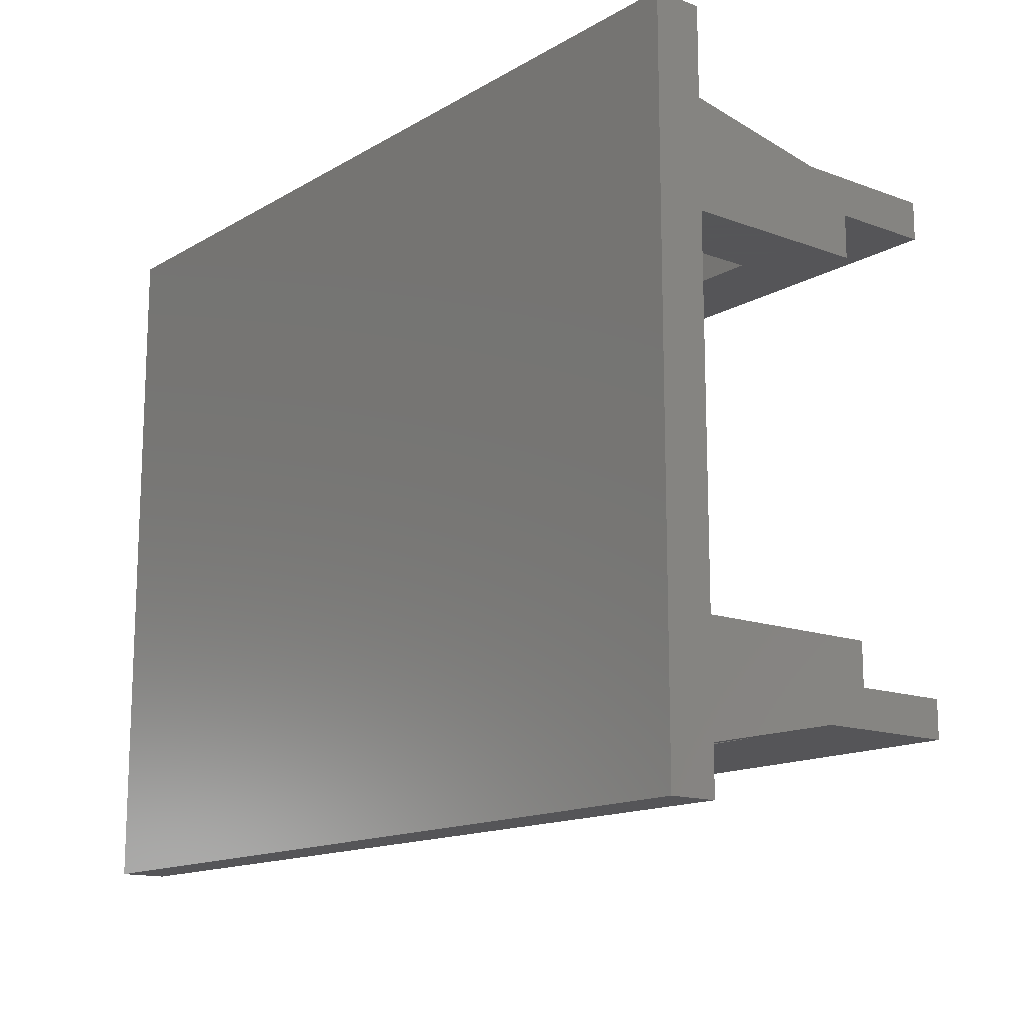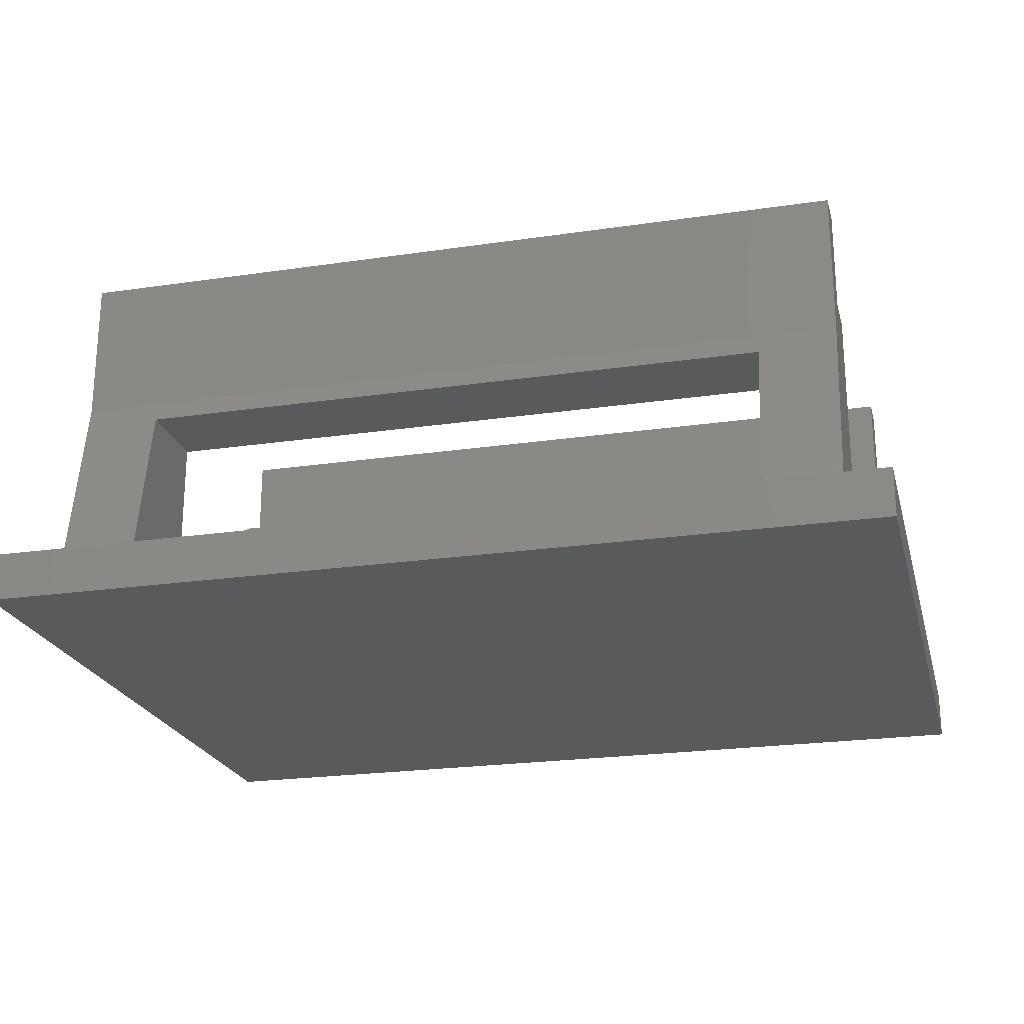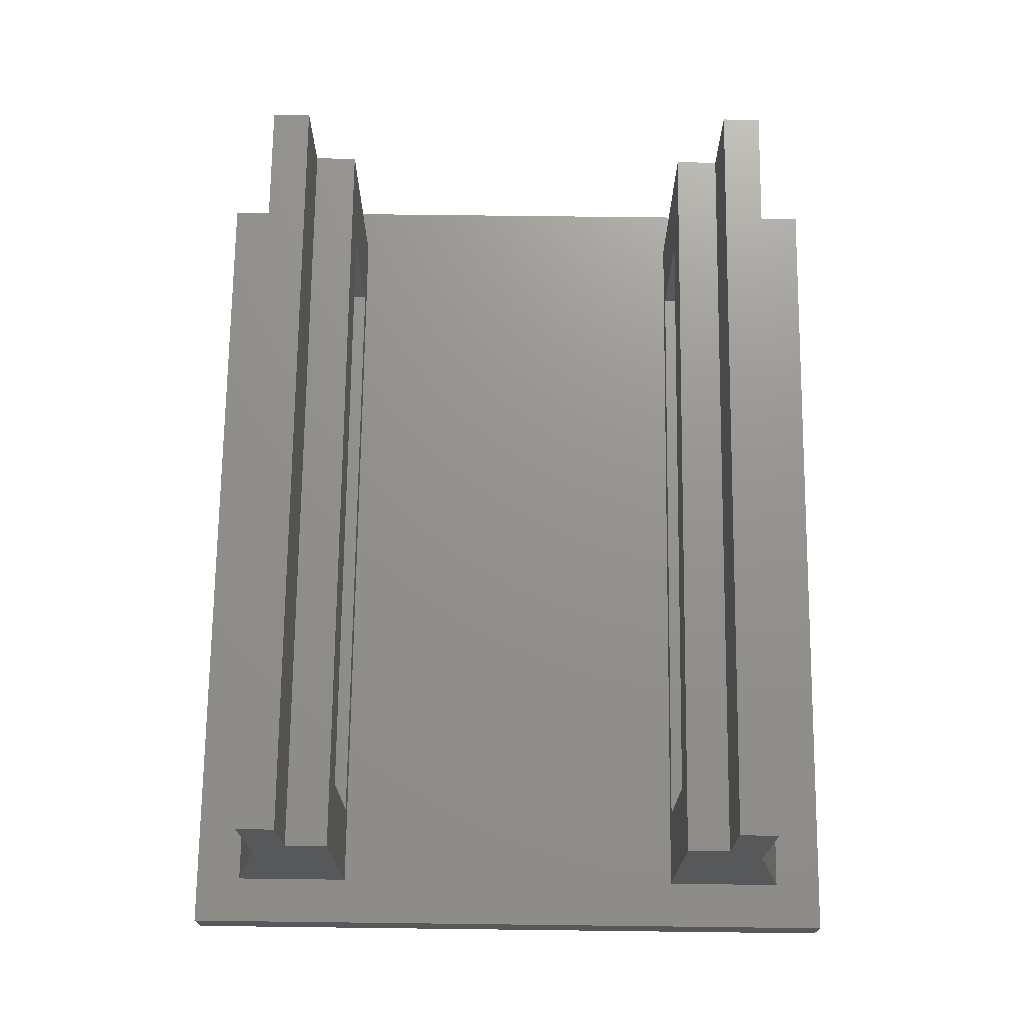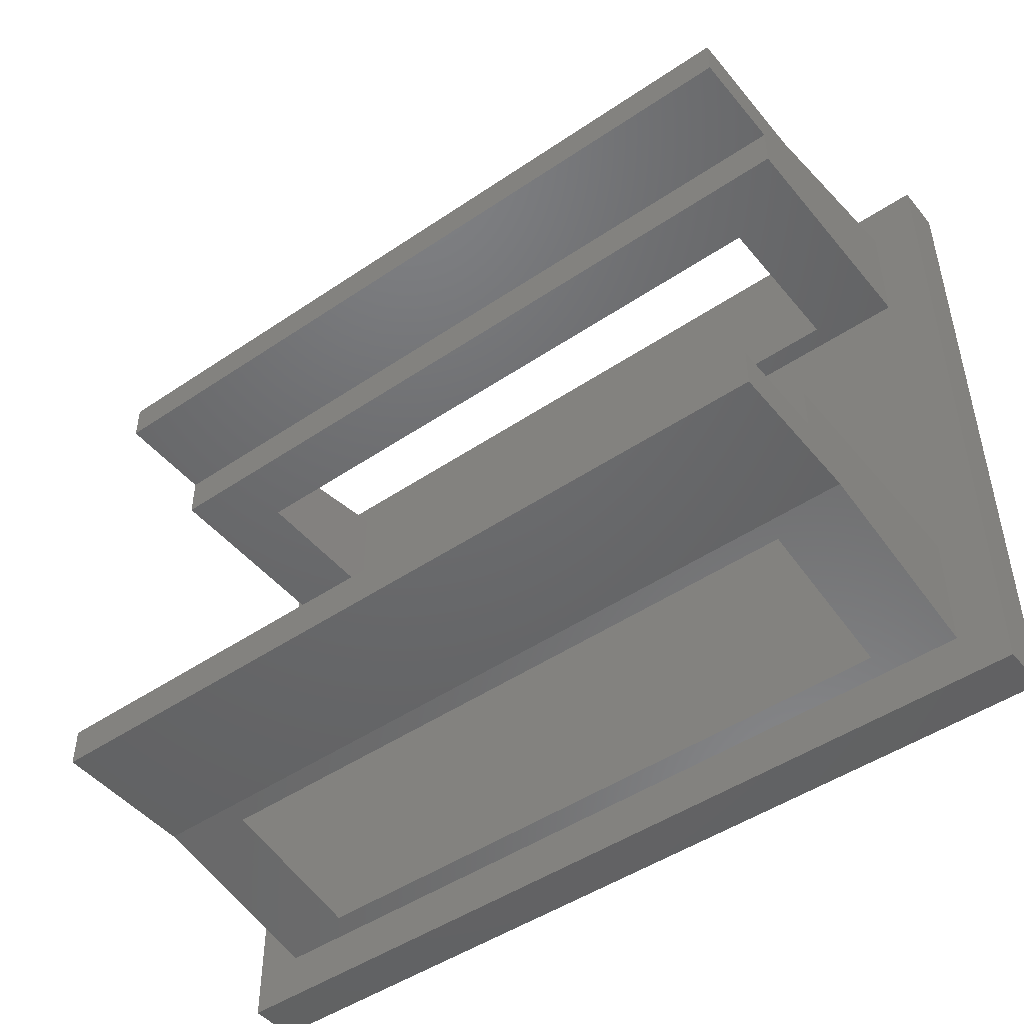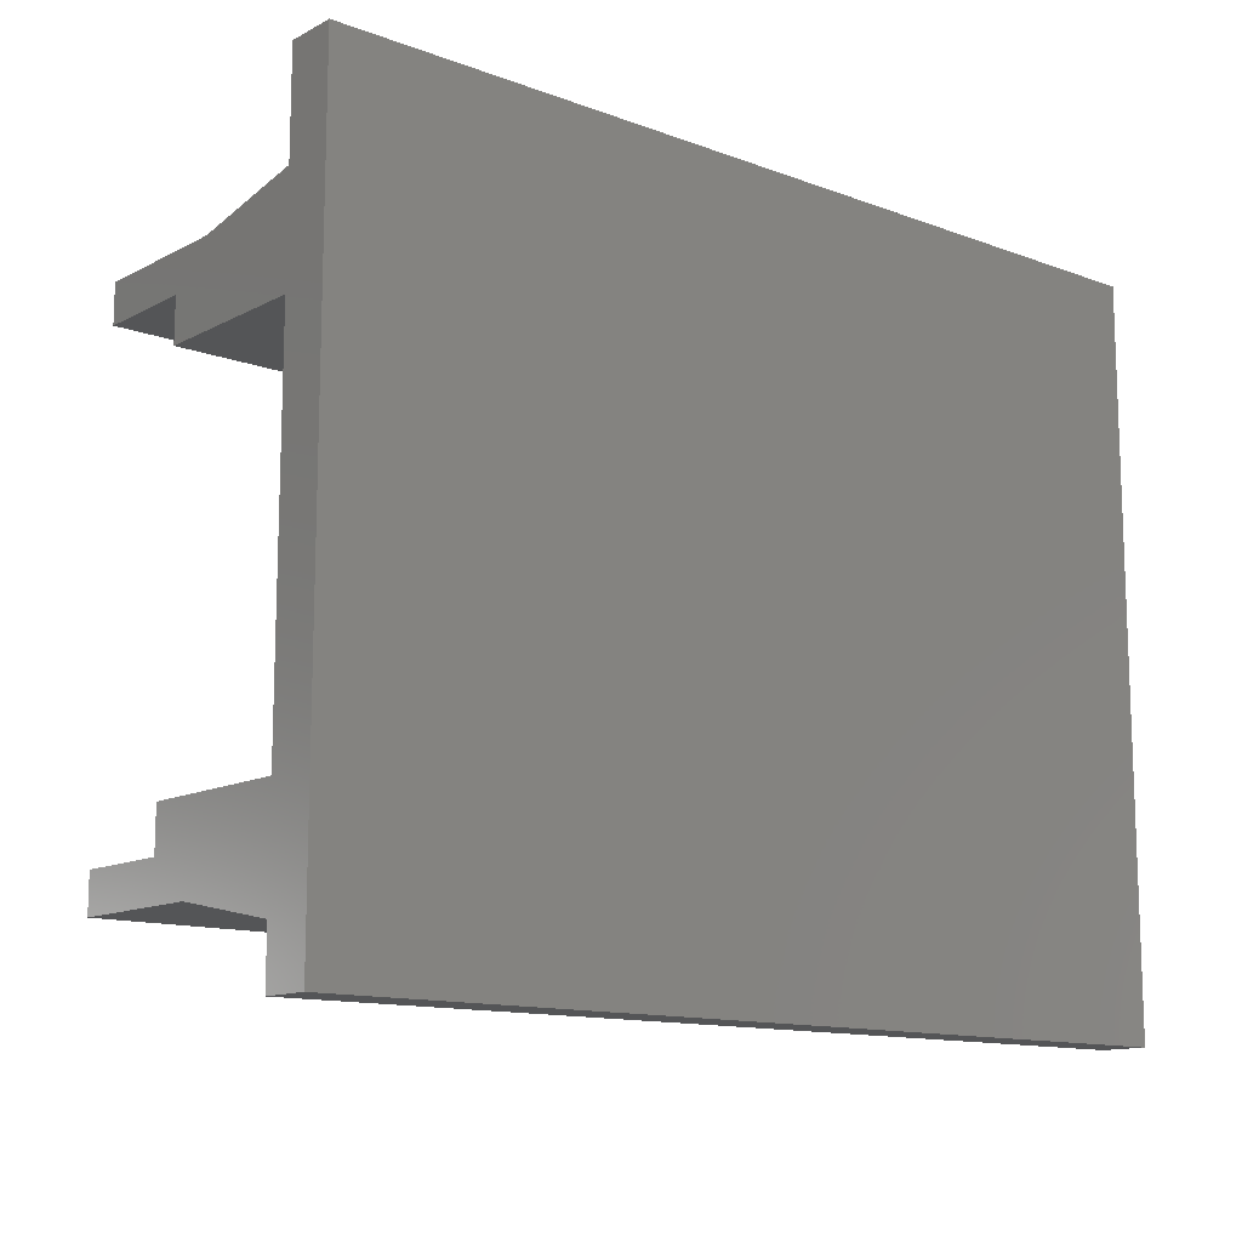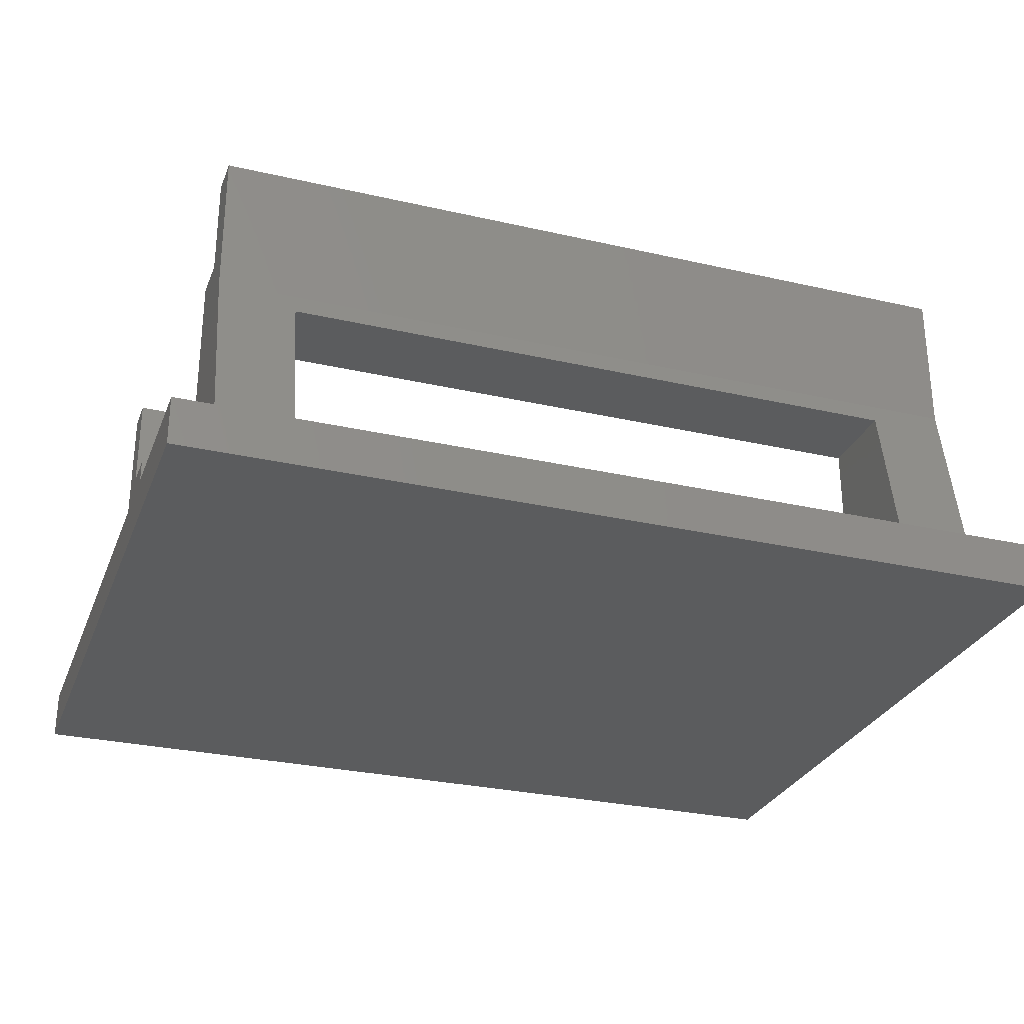
<metadata>
{"format":"stl","ext":"stl","renderer":"f3d","projection":"perspective","resolution":1024,"background":"white","views":[{"elev":-14.4,"azim":-128.7,"up":"+Y"},{"elev":-22.6,"azim":-165.8,"up":"+Z"},{"elev":71.6,"azim":-89.3,"up":"+Z"},{"elev":-47.5,"azim":37.4,"up":"+Y"},{"elev":-12.7,"azim":139.6,"up":"+Y"},{"elev":-28.6,"azim":-19.0,"up":"+Z"}]}
</metadata>
<code>
# stl→obj: 52 verts, 108 faces
v -3330 -3141 119.1
v 3310 -3141 119.1
v 4110 -3185 -100
v 3310 -1935 119.1
v 4110 -2785 1900
v -4130 -3185 -100
v -3330 -1935 119.1
v 3310 -2826 1697
v -4630 -3685 -100
v -4130 -2785 1900
v -3330 -2826 1697
v 4610 -3685 -100
v -4130 -1935 -100
v 4110 -1935 -100
v -4630 3685 -100
v -4130 -2385 2360
v 4610 3685 -100
v -4130 1935 -100
v -4130 -2785 3400
v -4130 -1935 2360
v 4110 1935 -100
v -4130 3185 -100
v -4130 -2385 3400
v 4110 3185 -100
v 3310 -1935 1697
v 4110 -1935 2360
v -3330 -1935 1697
v 4110 -2385 2360
v 4110 -2785 3400
v 4110 -2385 3400
v -3330 3141 119.1
v 3310 3141 119.1
v 3310 1935 119.1
v 4110 2785 1900
v -3330 1935 119.1
v 3310 2826 1697
v -4130 2785 1900
v -3330 2826 1697
v -4130 2385 2360
v -4130 2785 3400
v -4130 1935 2360
v -4130 2385 3400
v 3310 1935 1697
v 4110 1935 2360
v -3330 1935 1697
v 4110 2385 2360
v 4110 2785 3400
v 4110 2385 3400
v 4610 3685 -600
v 4610 -3685 -600
v -4630 -3685 -600
v -4630 3685 -600
f 1 2 3
f 4 2 1
f 5 3 2
f 3 6 1
f 1 7 4
f 2 8 5
f 3 9 6
f 10 1 6
f 11 5 8
f 9 3 12
f 6 9 13
f 1 10 11
f 13 10 6
f 5 11 10
f 12 3 14
f 15 13 9
f 16 10 13
f 17 12 14
f 13 15 18
f 10 16 19
f 13 20 16
f 14 21 17
f 22 18 15
f 21 13 18
f 23 19 16
f 21 14 13
f 21 24 17
f 24 22 15
f 15 17 24
f 7 4 14
f 25 14 4
f 14 13 7
f 14 25 26
f 27 7 13
f 27 26 25
f 14 26 28
f 7 27 11
f 13 20 27
f 26 27 20
f 11 27 25
f 20 28 26
f 28 5 14
f 11 1 7
f 25 8 11
f 28 20 16
f 5 28 29
f 14 5 3
f 16 30 28
f 30 29 28
f 19 5 29
f 30 16 23
f 23 29 30
f 5 19 10
f 29 23 19
f 8 2 4
f 4 25 8
f 31 32 24
f 33 32 31
f 34 24 32
f 24 22 31
f 31 35 33
f 32 36 34
f 37 31 22
f 38 34 36
f 31 37 38
f 18 37 22
f 34 38 37
f 39 37 18
f 37 39 40
f 18 41 39
f 42 40 39
f 35 33 21
f 43 21 33
f 21 18 35
f 21 43 44
f 45 35 18
f 45 44 43
f 21 44 46
f 35 45 38
f 18 41 45
f 44 45 41
f 38 45 43
f 41 46 44
f 46 34 21
f 38 31 35
f 43 36 38
f 46 41 39
f 34 46 47
f 21 34 24
f 39 48 46
f 48 47 46
f 40 34 47
f 48 39 42
f 42 47 48
f 34 40 37
f 47 42 40
f 36 32 33
f 33 43 36
f 17 49 50
f 50 12 17
f 9 51 50
f 51 9 15
f 49 50 51
f 50 12 9
f 15 52 51
f 51 52 49
f 52 15 17
f 17 49 52

</code>
